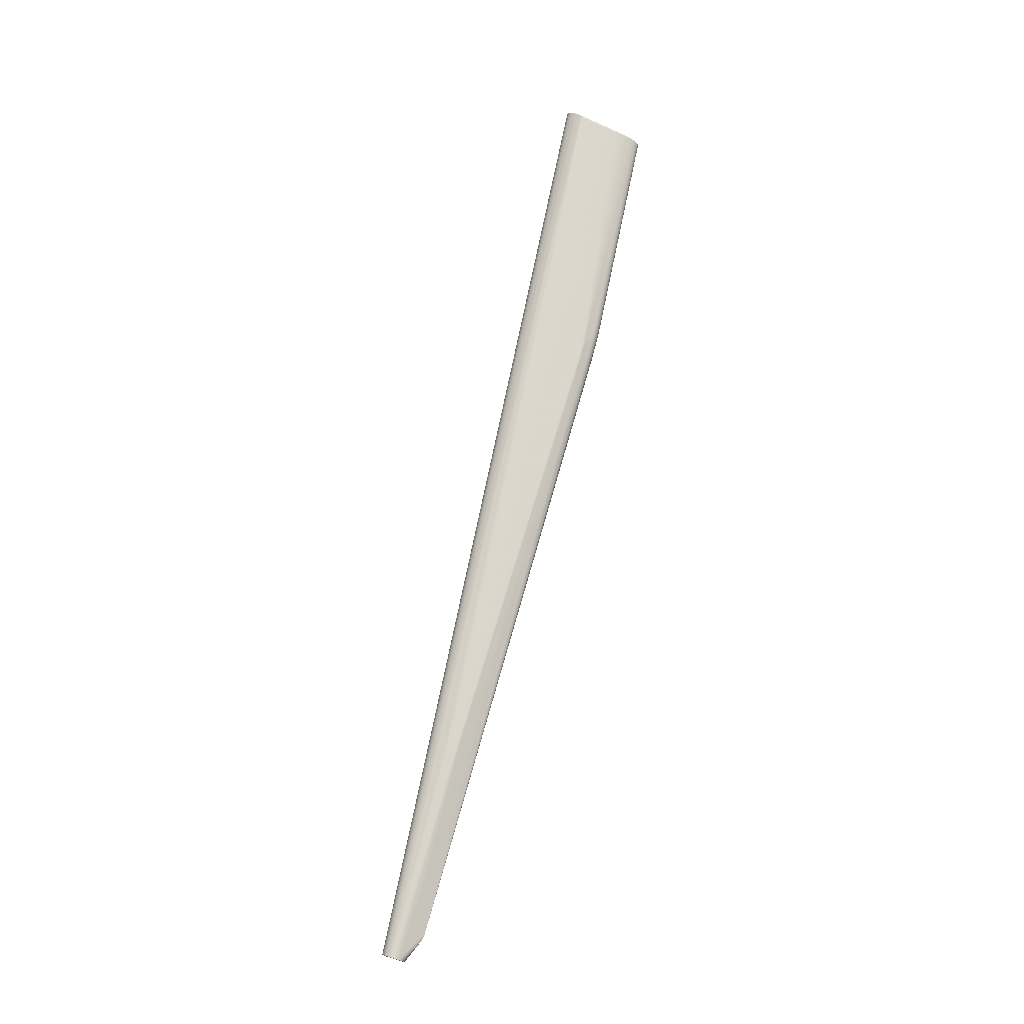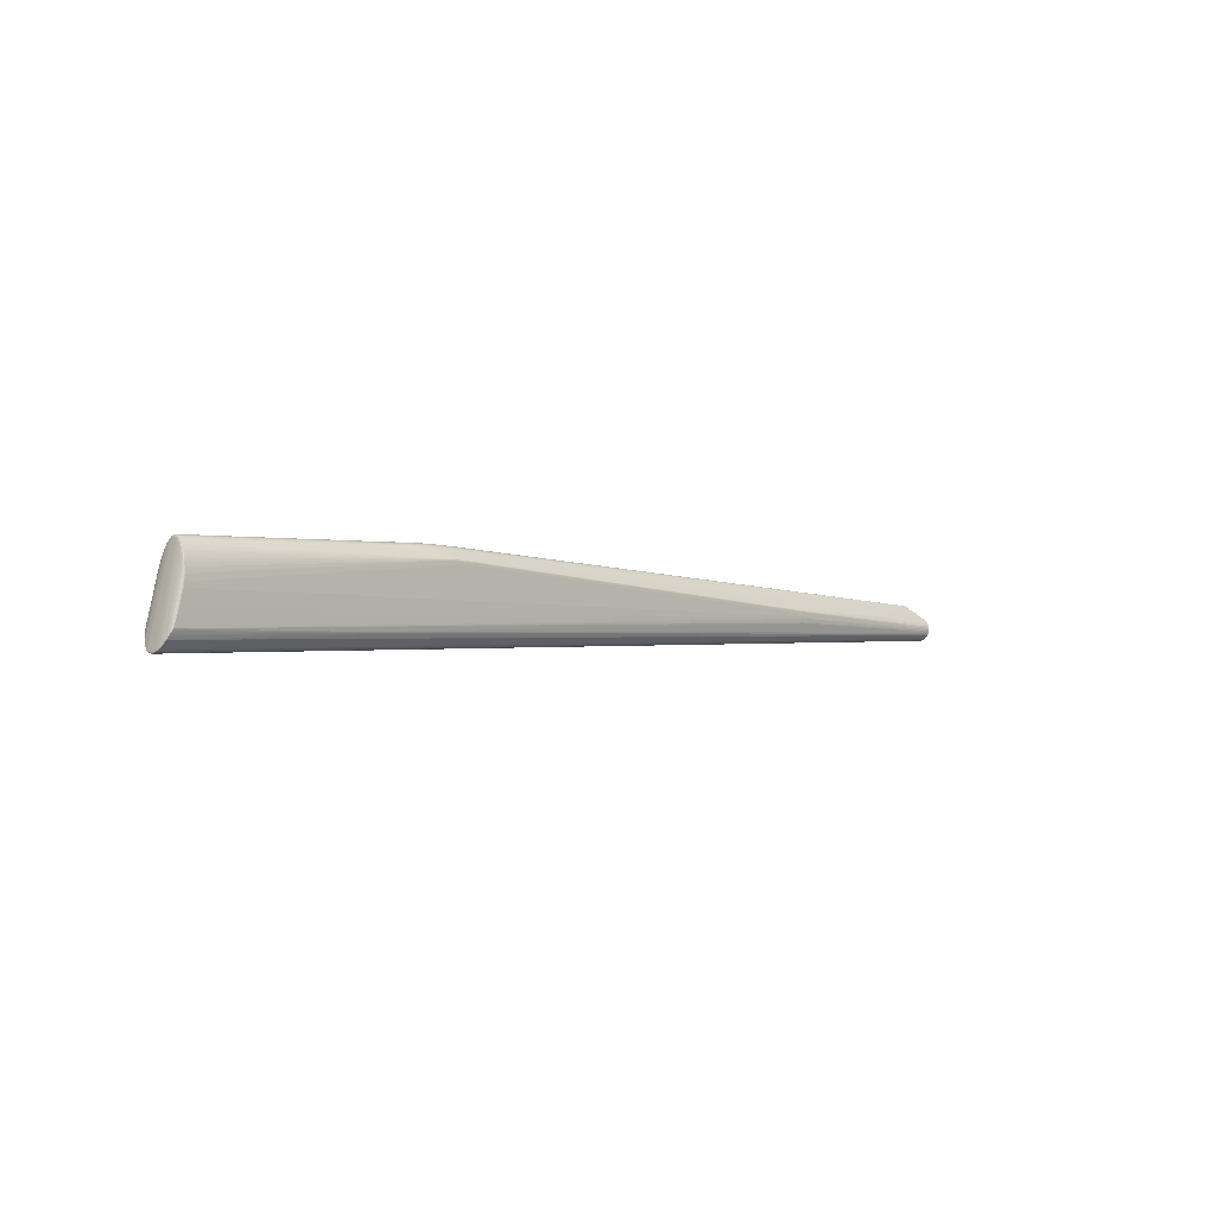
<metadata>
{"format":"obj","ext":"obj","renderer":"f3d","projection":"perspective","resolution":1024,"background":"white","views":[{"elev":73.1,"azim":103.1,"up":"+Z"},{"elev":-2.2,"azim":-46.6,"up":"+Y"}]}
</metadata>
<code>
v 0.03633 0.03 -0.01091
v 0.0365 0.03258 -0.008795
v 0.03648 0.03203 0.009339
v 0.5591 -0.004563 -0.01149
v 0.5592 -0.004506 0.01072
v -0.3424 -0.02484 -0.01809
v -0.3404 -0.01362 -0.01777
v -0.338 0.0009537 -0.0166
v -0.3355 0.01457 -0.01512
v -0.335 0.0205 -0.01321
v -0.3345 0.02556 -0.01091
v -0.3341 0.02962 -0.008269
v -0.3338 0.03257 -0.005347
v -0.3337 0.03426 -0.002192
v -0.3368 0.003725 0.0176
v -0.3356 -0.0002713 -0.01771
v -0.3328 0.02055 -0.0137
v -0.3323 0.02593 -0.0115
v -0.3318 0.03122 -0.008252
v -0.3314 0.03595 -0.00219
v -0.3314 0.03526 0.004329
v -0.3324 0.02467 0.01262
v -0.3311 0.02066 0.01423
v -0.3313 0.007627 0.01736
v -0.3521 -0.05071 -0.008586
v -0.3532 -0.05503 0.0007906
v -0.3527 -0.05476 0.00361
v -0.3503 -0.04648 0.01369
v -0.3497 -0.04435 -0.01382
v -0.3491 -0.04188 -0.01494
v -0.3483 -0.04025 0.01705
v -0.3455 -0.03779 0.01799
v -0.08922 0.04176 0.002109
v -0.08922 0.04193 0.0001486
v -0.08921 0.04127 0.003973
v -0.08919 0.04049 0.005706
v -0.08916 0.03944 0.007281
v -0.08913 0.03816 0.008668
v -0.08909 0.03667 0.009839
v -0.08906 0.03672 -0.009592
v -0.08915 0.03976 -0.006626
v -0.08917 0.04052 -0.005427
v -0.0892 0.04129 -0.003686
v -0.08921 0.04177 -0.001814
v -0.05899 0.0412 0.00227
v -0.05898 0.0414 0.0001285
v -0.05902 0.04065 0.004296
v -0.05907 0.03977 0.006165
v -0.05913 0.0386 0.007841
v -0.05921 0.03716 0.009291
v -0.05962 0.02896 0.01525
v -0.05968 0.02793 0.01557
v -0.05968 0.02801 -0.01535
v -0.05964 0.02892 -0.015
v -0.05902 0.04066 -0.004045
v -0.05899 0.04121 -0.002014
v 0.0003164 0.02223 0.01587
v 0.1 0.01316 -0.01605
v 0.2159 0.01137 0.01513
v 0.3941 -0.003497 0.01561
v 0.4232 -0.002269 0.01497
v 0.4247 -0.005206 0.01547
v 0.4252 -0.005636 -0.01605
v 0.4247 -0.003786 -0.01589
v 0.4236 -0.009301 0.01571
v 0.4249 -0.008576 -0.01622
v 0.4239 -0.01003 0.01572
v 0.4169 -0.01552 0.01512
v 0.4186 -0.01519 -0.0157
v 0.2977 0.01266 -0.01147
v 0.559 -0.006067 -0.01222
v 0.03642 0.03136 -0.009935
v 0.2978 0.01407 -0.01053
v 0.03639 0.03073 0.01041
v 0.2978 0.01267 0.01109
v 0.2978 0.01408 0.01015
v 0.5591 -0.006006 0.01146
v -0.05077 0.03632 -0.009657
v -0.05069 0.03752 -0.008611
v -0.05062 0.03858 -0.007416
v -0.05056 0.03947 -0.006094
v -0.05051 0.04018 -0.004668
v -0.05048 0.0407 -0.00316
v -0.05046 0.04101 -0.001597
v -0.05045 0.04113 -5.14e-06
v -0.05045 0.04103 0.001586
v -0.05047 0.04073 0.003153
v -0.0505 0.04022 0.004665
v -0.05055 0.03953 0.0061
v -0.0506 0.03865 0.00743
v -0.05067 0.03761 0.008635
v -0.05075 0.03641 0.009692
v 0.6457 -0.01972 0.01137
v 0.6458 -0.01816 0.01167
v 0.6459 -0.01657 0.01177
v 0.6455 -0.02266 0.01016
v 0.6456 -0.02123 0.01086
v 0.6453 -0.02519 0.008239
v 0.6454 -0.02399 0.009285
v 0.6452 -0.02714 0.005723
v 0.6453 -0.02625 0.007045
v 0.6451 -0.02837 0.002788
v 0.6451 -0.02785 0.004296
v 0.6451 -0.0288 -0.0003658
v 0.6451 -0.02869 0.001226
v 0.6451 -0.0284 -0.003524
v 0.6451 -0.0287 -0.001958
v 0.6452 -0.0272 -0.006471
v 0.6451 -0.0279 -0.005037
v 0.6453 -0.02528 -0.009007
v 0.6452 -0.02632 -0.007802
v 0.6455 -0.02277 -0.01096
v 0.6454 -0.02409 -0.01006
v 0.6457 -0.01984 -0.01219
v 0.6456 -0.02134 -0.01167
v 0.6459 -0.01669 -0.01262
v 0.6458 -0.01828 -0.01251
v 0.6461 -0.01354 -0.01222
v 0.646 -0.0151 -0.01252
v 0.6463 -0.0106 -0.01102
v 0.6462 -0.01203 -0.01172
v 0.6464 -0.008068 -0.009092
v 0.6464 -0.009271 -0.01014
v 0.6466 -0.006122 -0.006576
v 0.6465 -0.007013 -0.007898
v 0.6466 -0.004892 -0.003641
v 0.6466 -0.005412 -0.005149
v 0.6467 -0.004462 -0.0004865
v 0.6467 -0.004575 -0.002078
v 0.6466 -0.004861 0.002671
v 0.6467 -0.004559 0.001105
v 0.6466 -0.006062 0.005619
v 0.6466 -0.005366 0.004184
v 0.6464 -0.007984 0.008154
v 0.6465 -0.00694 0.006949
v 0.6463 -0.01049 0.0101
v 0.6464 -0.009175 0.009211
v 0.6461 -0.01342 0.01134
v 0.6462 -0.01192 0.01082
v 0.646 -0.01498 0.01166
v -0.3441 -0.02919 -0.01801
v -0.3429 -0.02585 0.01867
v -0.3394 -0.01183 -0.01798
v -0.3388 -0.004642 0.01775
v -0.3391 -0.01219 0.0186
v -0.3374 -0.002518 -0.01774
v -0.338 -0.01 -0.01803
v -0.3383 -0.00304 -0.0174
v -0.3368 0.003833 -0.01702
v -0.3367 0.008288 -0.01592
v -0.336 0.009644 -0.01628
v -0.3362 0.01431 -0.01422
v -0.3357 0.01957 -0.01211
v -0.3352 0.02435 -0.009282
v -0.3348 0.02854 -0.005348
v -0.3347 0.03015 -0.002192
v -0.3347 0.03017 0.00233
v -0.3336 0.03447 0.001506
v -0.3349 0.0272 0.007399
v -0.3348 0.02904 0.005139
v -0.3338 0.03312 0.005134
v -0.3339 0.0312 0.007391
v -0.3357 0.01942 0.01267
v -0.3352 0.02381 0.01019
v -0.3343 0.02709 0.01049
v -0.3362 0.01415 0.01479
v -0.335 0.02042 0.01377
v -0.3367 0.0081 0.01649
v -0.3354 0.01607 0.01526
v -0.3358 0.01123 0.01648
v -0.3386 -0.006698 0.01835
v -0.3368 0.0004963 0.01814
v -0.337 -0.004772 -0.01795
v -0.3355 0.008952 -0.01657
v -0.336 0.003459 -0.01737
v -0.335 0.01413 -0.01553
v -0.3345 0.01886 -0.0142
v -0.3331 0.01754 -0.01466
v -0.334 0.02446 -0.01209
v -0.3309 0.02342 -0.01262
v -0.3335 0.02912 -0.00962
v -0.3321 0.02826 -0.01026
v -0.3332 0.0327 -0.006837
v -0.333 0.03508 -0.003794
v -0.3315 0.03481 -0.004577
v -0.3329 0.03614 -0.0005533
v -0.3329 0.03579 0.002736
v -0.3314 0.03622 0.001917
v -0.3332 0.03271 0.007384
v -0.333 0.03465 0.005129
v -0.3334 0.03016 0.009511
v -0.3318 0.03124 0.008796
v -0.3337 0.02692 0.01145
v -0.3345 0.01886 0.01476
v -0.3341 0.02318 0.01323
v -0.3349 0.01414 0.0161
v -0.3314 0.01767 0.01518
v -0.3353 0.01074 0.01683
v -0.3363 -0.0003743 0.01831
v -0.3358 0.005326 0.0177
v -0.3349 -0.008065 0.01855
v -0.337 -0.004819 0.01853
v -0.3313 0.007582 -0.0168
v -0.3286 0.03039 -0.008914
v -0.3299 0.03364 -0.006087
v -0.3284 0.03217 -0.007529
v -0.3281 0.03571 -0.002993
v -0.3297 0.03641 0.0002669
v -0.328 0.03624 -0.001376
v -0.328 0.03572 0.003524
v -0.3299 0.03366 0.006624
v -0.3281 0.03486 0.005094
v -0.3285 0.03042 0.009452
v -0.3304 0.02833 0.01079
v -0.3531 -0.05284 -0.00578
v -0.3528 -0.05396 -0.004609
v -0.3521 -0.05221 -0.007656
v -0.3532 -0.05312 -0.002336
v -0.3529 -0.05483 -0.001501
v -0.3533 -0.05348 0.001737
v -0.3532 -0.05312 0.006427
v -0.3525 -0.05376 0.006259
v -0.3525 -0.05111 0.01008
v -0.3522 -0.05256 0.008486
v -0.3511 -0.04673 -0.01199
v -0.3508 -0.04759 -0.01197
v -0.3511 -0.04917 0.01183
v -0.3509 -0.04652 0.01306
v -0.3499 -0.04379 0.01527
v -0.3478 -0.04222 0.01617
v -0.3479 -0.03917 -0.01648
v -0.3463 -0.03444 -0.01745
v -0.3474 -0.03656 -0.01643
v -0.3461 -0.03618 0.01852
v -0.3504 -0.05316 -0.006027
v -0.3499 -0.04974 -0.01016
v -0.3503 -0.05429 -0.003445
v -0.3504 -0.05498 0.0005365
v -0.3504 -0.05481 -0.001469
v -0.3503 -0.0548 0.002541
v -0.3491 -0.04639 -0.01275
v -0.3481 -0.04178 -0.01536
v -0.3483 -0.0443 -0.01406
v -0.3493 -0.04471 0.01501
v -0.3468 -0.03808 -0.01698
v -0.3457 -0.03496 -0.01801
v 0.6229 0.007021 -0.0004557
v 0.6159 0.008916 -0.0005188
v -0.149 -0.03429 0.01689
v -0.148 -0.03478 0.01676
v -0.1465 -0.03552 0.01648
v -0.1446 -0.03647 0.01598
v -0.1451 -0.03627 -0.01583
v -0.1441 -0.03673 -0.01554
v -0.1473 -0.03518 -0.01632
v -0.149 -0.03431 -0.01658
v -0.08922 0.04189 0.001136
v -0.08922 0.04155 0.003056
v -0.0892 0.04091 0.004858
v -0.08918 0.04 0.006516
v -0.08915 0.03883 0.008
v -0.08911 0.03744 0.009283
v -0.08909 0.03784 -0.008719
v -0.08912 0.03887 -0.007735
v -0.08919 0.04094 -0.004574
v -0.08921 0.04157 -0.002764
v -0.08922 0.04189 -0.0008384
v -0.07577 0.04173 0.00221
v -0.07576 0.04186 0.001187
v -0.05898 0.04135 0.001207
v -0.07576 0.04191 0.0001476
v -0.07578 0.0412 0.004165
v -0.07577 0.0415 0.003204
v -0.059 0.04097 0.0033
v -0.0758 0.04036 0.005974
v -0.07579 0.04082 0.00509
v -0.05904 0.04025 0.005252
v -0.07583 0.03924 0.007605
v -0.07581 0.03983 0.006813
v -0.0591 0.03922 0.007028
v -0.07586 0.03787 0.009026
v -0.07584 0.03858 0.008343
v -0.05917 0.03791 0.008596
v -0.0759 0.03628 0.01021
v -0.07588 0.0371 0.009648
v -0.05926 0.03635 0.009921
v -0.05964 0.02858 0.01542
v -0.05973 0.02708 -0.0155
v -0.05965 0.02859 -0.01518
v -0.07587 0.03632 -0.00996
v -0.07584 0.03791 -0.008768
v -0.07586 0.03714 -0.009396
v -0.07581 0.03927 -0.007337
v -0.07582 0.03862 -0.008081
v -0.07579 0.04039 -0.005697
v -0.0758 0.03987 -0.006541
v -0.07577 0.04122 -0.00388
v -0.07578 0.04084 -0.004809
v -0.05904 0.04026 -0.005002
v -0.07576 0.04174 -0.001918
v -0.07576 0.04152 -0.002915
v -0.07576 0.04187 -0.0008914
v -0.05898 0.04135 -0.00095
v -0.0435 0.02833 0.01531
v -0.04356 0.02735 0.01564
v -0.04352 0.02798 0.01548
v -0.04371 0.02509 0.01591
v -0.04363 0.02637 0.01579
v -0.04381 0.02358 0.016
v -0.04393 0.02207 -0.01596
v -0.04382 0.02376 -0.01588
v -0.04358 0.02743 -0.01547
v -0.04364 0.02649 -0.01563
v -0.04352 0.02833 -0.01509
v -0.04354 0.02802 -0.01528
v -0.04372 0.02525 -0.01576
v -0.001747 0.02101 -0.0159
v 0.003048 0.01948 -0.01598
v 0.2004 0.007792 -0.01604
v 0.3501 -0.002 -0.01615
v 0.3718 0.0008257 0.01519
v 0.3923 -0.0005167 0.01518
v 0.3717 -0.0007914 0.0155
v 0.3922 -0.002135 0.01548
v 0.3921 -0.004743 -0.01618
v 0.382 0.0001895 -0.01558
v 0.4112 -0.001399 0.01499
v 0.4111 -0.002175 0.01531
v 0.4111 -0.001747 0.01517
v 0.4239 -0.002819 0.01517
v 0.4111 -0.003869 0.01553
v 0.4156 -0.003034 0.0154
v 0.4247 -0.003405 0.0153
v 0.4111 -0.00449 -0.01608
v 0.4132 -0.006134 -0.01619
v 0.4112 -0.002341 -0.0158
v 0.4111 -0.003249 -0.01594
v 0.4113 -0.001649 -0.01556
v 0.4158 -0.002114 -0.01565
v 0.4249 -0.002804 -0.01563
v 0.4149 -0.008041 0.01577
v 0.4105 -0.007538 -0.01628
v 0.4101 -0.008399 -0.0163
v 0.4099 -0.009482 -0.01628
v 0.4107 -0.006527 0.01571
v 0.4243 -0.007326 0.0156
v 0.4154 -0.005313 0.01563
v 0.4242 -0.007757 -0.01625
v 0.412 -0.01337 0.01555
v 0.4192 -0.01439 0.01537
v 0.4206 -0.01336 0.01548
v 0.4224 -0.01353 -0.01597
v 0.4222 -0.01178 -0.01616
v -0.01073 0.02013 0.01605
v -0.01774 0.0219 0.01598
v 0.01824 0.01958 0.01596
v 0.0582 0.01545 -0.01605
v -0.002374 0.01942 -0.016
v 0.1305 0.0107 -0.0161
f 106 107 239
f 108 110 107
f 236 226 113
f 113 110 236
f 26 219 239
f 215 219 26
f 218 26 220
f 215 26 218
f 162 190 161
f 161 159 162
f 160 159 161
f 158 157 161
f 161 157 160
f 189 190 162
f 21 190 212
f 156 157 158
f 215 218 156
f 220 157 156
f 156 218 220
f 40 19 263
f 109 107 106
f 109 108 107
f 108 109 216
f 216 219 215
f 217 236 110
f 226 236 217
f 217 216 215
f 3 74 248
f 128 129 247
f 134 247 248
f 100 103 98
f 103 96 98
f 75 5 248
f 74 304 75
f 120 4 248
f 248 4 70
f 115 117 113
f 116 110 113
f 113 117 116
f 233 30 225
f 238 239 107
f 238 26 239
f 238 105 26
f 220 26 221
f 221 157 220
f 160 157 221
f 6 143 147
f 147 143 173
f 16 175 316
f 6 246 141
f 141 143 6
f 7 141 246
f 173 143 146
f 146 16 173
f 175 16 146
f 143 141 146
f 141 7 146
f 263 205 264
f 81 82 248
f 248 80 81
f 248 72 2
f 199 172 202
f 200 172 199
f 23 195 194
f 193 195 22
f 34 208 257
f 208 186 188
f 188 257 208
f 188 21 210
f 210 35 188
f 209 186 208
f 187 186 158
f 158 161 187
f 187 161 190
f 187 188 186
f 190 21 187
f 21 188 187
f 263 19 206
f 206 205 263
f 183 13 184
f 183 206 19
f 205 206 183
f 185 183 184
f 205 183 185
f 185 264 205
f 14 156 158
f 158 186 14
f 14 186 184
f 184 13 14
f 203 175 174
f 289 312 53
f 53 174 176
f 178 289 53
f 53 176 178
f 237 109 106
f 237 216 109
f 106 239 237
f 239 219 237
f 219 216 237
f 110 108 111
f 111 217 110
f 108 217 111
f 108 216 235
f 235 217 108
f 216 217 235
f 25 225 226
f 226 217 25
f 215 225 25
f 25 217 215
f 248 90 91
f 91 3 248
f 89 90 248
f 267 208 34
f 101 224 100
f 100 98 101
f 101 98 224
f 224 98 223
f 223 98 227
f 223 221 224
f 229 228 223
f 223 159 160
f 160 221 223
f 227 98 99
f 99 98 96
f 99 244 227
f 96 244 99
f 28 244 229
f 227 244 28
f 229 223 28
f 28 223 227
f 139 5 77
f 248 74 76
f 76 75 248
f 74 75 76
f 71 339 4
f 71 120 121
f 4 120 71
f 353 116 117
f 121 120 123
f 123 120 248
f 123 125 128
f 248 70 73
f 1 73 70
f 1 72 248
f 248 73 1
f 4 339 338
f 338 70 4
f 338 339 326
f 112 115 113
f 112 241 254
f 113 226 112
f 226 241 112
f 255 246 256
f 245 246 255
f 117 115 114
f 114 255 256
f 115 255 114
f 200 199 308
f 308 199 307
f 24 198 200
f 254 241 243
f 243 241 226
f 245 242 231
f 231 246 245
f 30 233 231
f 107 105 104
f 104 238 107
f 105 238 104
f 107 103 102
f 102 105 107
f 26 105 240
f 27 221 26
f 26 240 27
f 27 102 103
f 105 102 27
f 27 240 105
f 173 16 311
f 311 16 316
f 316 317 311
f 41 185 42
f 264 185 41
f 79 2 72
f 79 80 248
f 248 2 79
f 294 80 79
f 164 228 229
f 162 159 164
f 164 165 162
f 164 223 228
f 159 223 164
f 167 195 193
f 193 165 167
f 194 195 167
f 307 199 309
f 309 347 307
f 202 354 309
f 309 199 202
f 259 35 210
f 210 21 259
f 259 21 36
f 260 21 212
f 36 21 260
f 212 190 211
f 190 189 211
f 193 22 51
f 306 304 51
f 257 188 33
f 269 257 33
f 33 268 269
f 184 186 20
f 186 209 20
f 20 185 184
f 289 180 18
f 19 40 204
f 40 290 54
f 203 174 288
f 174 53 288
f 288 175 203
f 269 268 45
f 270 85 46
f 269 45 270
f 248 82 83
f 74 3 92
f 3 91 92
f 92 304 74
f 92 91 50
f 92 51 304
f 248 87 88
f 88 89 248
f 277 89 88
f 90 89 280
f 279 278 280
f 48 89 277
f 279 280 48
f 48 280 89
f 267 302 44
f 44 209 208
f 208 267 44
f 46 302 271
f 271 270 46
f 269 270 271
f 34 257 271
f 271 257 269
f 271 267 34
f 271 302 267
f 128 247 131
f 131 130 128
f 247 130 131
f 133 247 132
f 133 130 247
f 125 247 124
f 247 127 124
f 128 125 124
f 126 129 128
f 128 124 126
f 126 124 127
f 126 247 129
f 126 127 247
f 200 198 15
f 15 172 200
f 341 354 202
f 341 145 142
f 5 75 327
f 343 246 6
f 6 147 343
f 343 147 173
f 246 353 352
f 352 353 117
f 316 175 313
f 175 288 313
f 313 53 312
f 313 288 53
f 122 123 248
f 125 123 122
f 248 247 122
f 122 247 125
f 110 116 119
f 107 110 119
f 119 123 107
f 121 123 119
f 119 118 121
f 253 255 115
f 253 112 254
f 115 112 253
f 254 243 253
f 253 243 242
f 253 242 245
f 245 255 253
f 307 347 57
f 305 308 332
f 198 196 170
f 170 15 198
f 168 15 170
f 29 231 242
f 29 243 226
f 242 243 29
f 30 231 29
f 226 225 29
f 225 30 29
f 246 231 232
f 232 231 233
f 224 221 222
f 221 27 222
f 222 27 103
f 100 224 222
f 222 103 100
f 358 311 318
f 318 311 317
f 310 358 173
f 173 311 310
f 310 311 358
f 150 232 233
f 55 83 82
f 301 83 297
f 83 55 297
f 297 55 82
f 298 297 82
f 296 81 80
f 296 41 42
f 292 54 290
f 292 40 263
f 292 290 40
f 314 1 70
f 165 164 163
f 163 167 165
f 163 164 229
f 166 163 229
f 167 163 166
f 275 48 277
f 279 48 275
f 36 260 275
f 275 260 279
f 37 211 261
f 261 278 37
f 37 260 212
f 212 211 37
f 279 260 37
f 37 278 279
f 191 165 193
f 191 189 162
f 162 165 191
f 192 211 189
f 189 191 192
f 192 191 213
f 282 278 261
f 39 192 213
f 287 22 195
f 287 51 22
f 195 23 287
f 287 23 194
f 287 305 306
f 306 51 287
f 258 188 35
f 258 33 188
f 268 33 258
f 42 185 207
f 185 20 207
f 17 289 178
f 17 180 289
f 19 204 182
f 182 204 40
f 40 54 182
f 289 18 182
f 182 54 289
f 85 270 86
f 86 87 248
f 248 85 86
f 86 45 87
f 86 270 45
f 84 85 248
f 248 83 84
f 286 92 50
f 51 92 286
f 49 91 90
f 90 280 49
f 49 280 278
f 278 282 49
f 87 45 274
f 42 207 265
f 265 207 20
f 265 298 42
f 297 298 265
f 266 20 209
f 209 44 266
f 135 133 132
f 132 247 135
f 247 134 135
f 130 133 135
f 251 230 244
f 172 15 171
f 171 15 234
f 171 234 142
f 142 145 171
f 202 172 171
f 171 145 202
f 168 234 144
f 144 15 168
f 234 15 144
f 202 145 201
f 201 341 202
f 145 341 201
f 345 341 347
f 142 234 67
f 67 341 142
f 59 75 304
f 59 327 75
f 344 353 246
f 246 343 344
f 353 344 348
f 348 344 343
f 348 119 116
f 348 343 173
f 256 246 69
f 246 352 69
f 69 114 256
f 117 114 69
f 69 352 117
f 347 332 331
f 331 308 307
f 307 57 331
f 333 332 347
f 306 305 328
f 305 332 328
f 332 333 328
f 169 196 194
f 169 170 196
f 194 167 169
f 167 166 169
f 168 170 169
f 169 166 168
f 319 318 317
f 319 317 316
f 175 146 149
f 178 176 177
f 177 17 178
f 152 150 233
f 82 81 299
f 299 298 82
f 81 298 299
f 293 80 294
f 293 296 80
f 294 264 293
f 264 41 293
f 41 296 293
f 295 298 81
f 81 296 295
f 42 298 295
f 295 296 42
f 294 79 291
f 291 292 263
f 263 264 291
f 291 264 294
f 54 292 78
f 78 314 54
f 78 291 79
f 292 291 78
f 78 79 72
f 72 1 78
f 1 314 78
f 70 338 315
f 315 314 70
f 315 338 326
f 326 339 315
f 315 339 312
f 315 312 289
f 289 54 315
f 54 314 315
f 35 259 272
f 214 191 193
f 213 191 214
f 193 51 214
f 214 39 213
f 51 39 214
f 192 39 262
f 194 196 197
f 197 287 194
f 196 287 197
f 52 196 198
f 52 287 196
f 198 24 52
f 52 24 200
f 200 308 52
f 305 287 52
f 52 308 305
f 181 183 19
f 19 182 181
f 85 84 303
f 303 84 302
f 46 85 303
f 303 302 46
f 302 84 300
f 300 44 302
f 301 266 300
f 300 266 44
f 284 39 51
f 91 49 283
f 283 49 282
f 50 91 283
f 43 265 20
f 20 266 43
f 297 265 43
f 301 297 43
f 43 266 301
f 139 138 136
f 248 5 136
f 136 5 139
f 136 103 107
f 136 96 103
f 136 93 96
f 136 138 93
f 136 123 128
f 107 123 136
f 128 130 136
f 130 135 136
f 252 244 96
f 96 251 252
f 252 251 244
f 96 93 97
f 97 251 96
f 341 345 356
f 354 341 356
f 356 345 347
f 93 95 94
f 95 67 94
f 347 341 65
f 341 67 65
f 65 67 95
f 140 95 93
f 93 138 140
f 138 333 140
f 312 339 336
f 336 313 312
f 316 313 337
f 337 334 316
f 313 336 337
f 116 353 66
f 66 348 116
f 353 348 66
f 334 348 335
f 173 359 342
f 342 348 173
f 359 348 342
f 358 318 357
f 357 348 359
f 173 358 357
f 357 359 173
f 324 331 332
f 60 57 347
f 347 331 60
f 60 331 57
f 155 154 225
f 155 225 215
f 215 156 155
f 156 14 155
f 155 14 13
f 11 154 12
f 13 183 12
f 12 155 13
f 154 155 12
f 183 181 12
f 12 181 11
f 151 174 175
f 175 149 151
f 176 174 151
f 151 149 150
f 148 146 7
f 148 149 146
f 148 7 246
f 246 232 148
f 232 150 8
f 150 149 8
f 8 148 232
f 149 148 8
f 17 177 179
f 179 18 180
f 180 17 179
f 179 182 18
f 179 181 182
f 11 181 179
f 153 152 233
f 153 233 225
f 225 154 153
f 153 154 11
f 11 179 10
f 10 179 177
f 10 153 11
f 152 153 10
f 273 258 35
f 35 272 273
f 268 258 273
f 273 272 274
f 273 45 268
f 273 274 45
f 276 272 259
f 276 259 36
f 36 275 276
f 276 275 277
f 274 272 47
f 47 88 87
f 87 274 47
f 277 88 47
f 47 276 277
f 272 276 47
f 38 282 261
f 261 211 38
f 211 192 38
f 192 262 38
f 56 84 83
f 56 300 84
f 56 83 301
f 301 300 56
f 285 262 39
f 39 284 285
f 285 286 50
f 51 286 285
f 285 284 51
f 137 135 134
f 137 136 135
f 137 134 248
f 248 136 137
f 250 249 234
f 234 32 250
f 250 32 251
f 250 97 93
f 251 97 250
f 234 249 350
f 93 94 350
f 249 250 350
f 230 251 31
f 251 32 31
f 31 32 234
f 229 244 31
f 244 230 31
f 31 234 168
f 31 166 229
f 168 166 31
f 355 309 354
f 354 356 355
f 347 309 355
f 355 356 347
f 347 65 346
f 346 65 95
f 119 348 63
f 334 335 325
f 325 335 348
f 318 348 58
f 58 357 318
f 348 357 58
f 323 332 308
f 323 324 332
f 308 331 323
f 331 324 323
f 306 328 321
f 321 304 306
f 321 59 304
f 327 59 321
f 139 77 61
f 327 329 61
f 61 77 5
f 5 327 61
f 330 328 333
f 330 329 328
f 330 61 329
f 330 333 138
f 330 138 139
f 139 61 330
f 152 10 9
f 150 152 9
f 9 151 150
f 9 10 177
f 9 177 176
f 176 151 9
f 282 38 281
f 281 285 50
f 281 38 262
f 262 285 281
f 50 283 281
f 281 283 282
f 349 67 234
f 234 350 349
f 68 250 93
f 93 350 68
f 68 350 250
f 62 140 333
f 62 333 347
f 347 346 62
f 95 140 62
f 62 346 95
f 121 118 340
f 340 71 121
f 339 71 340
f 334 325 320
f 316 334 320
f 320 319 316
f 318 319 320
f 320 348 318
f 320 325 348
f 328 329 322
f 322 321 328
f 322 329 327
f 327 321 322
f 67 349 351
f 351 349 350
f 351 94 67
f 351 350 94
f 334 337 64
f 64 337 336
f 64 348 334
f 64 63 348
f 64 336 339
f 339 340 64
f 119 63 64
f 118 119 64
f 64 340 118

</code>
